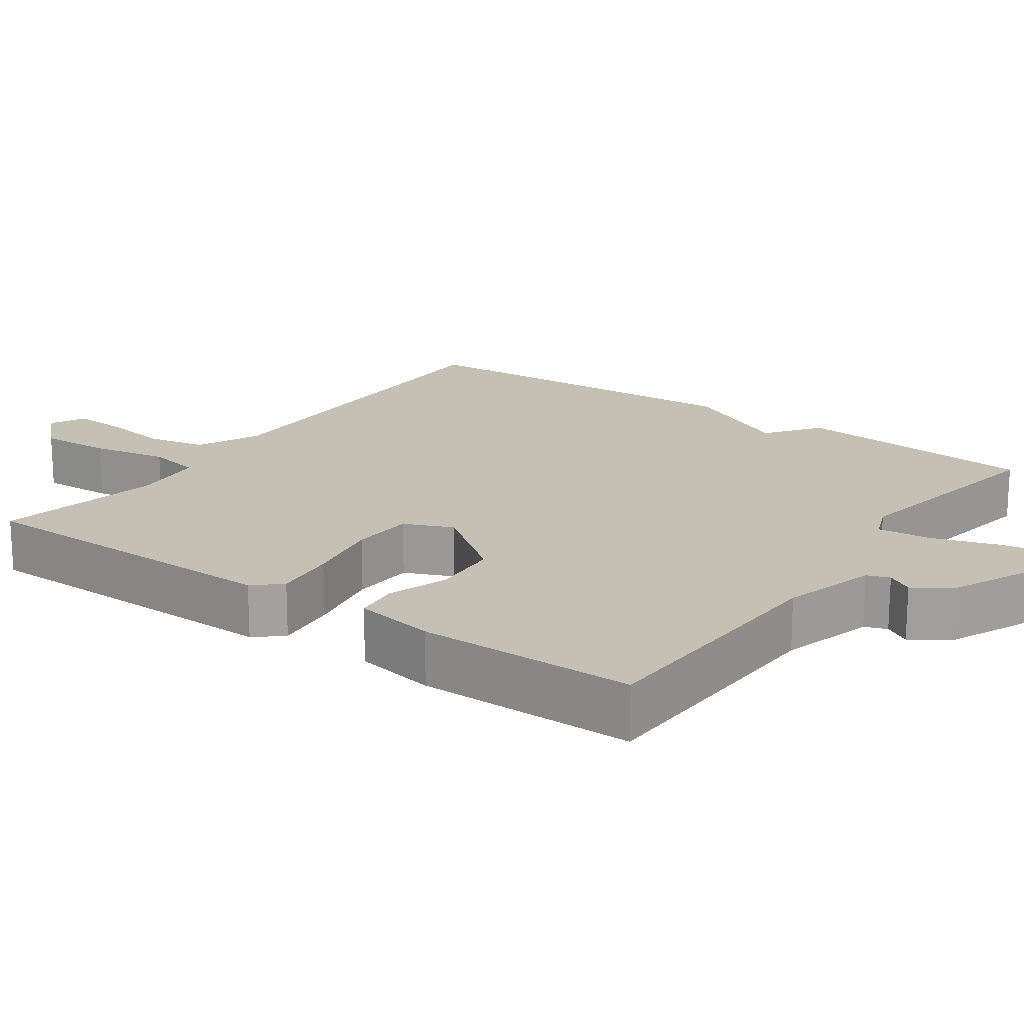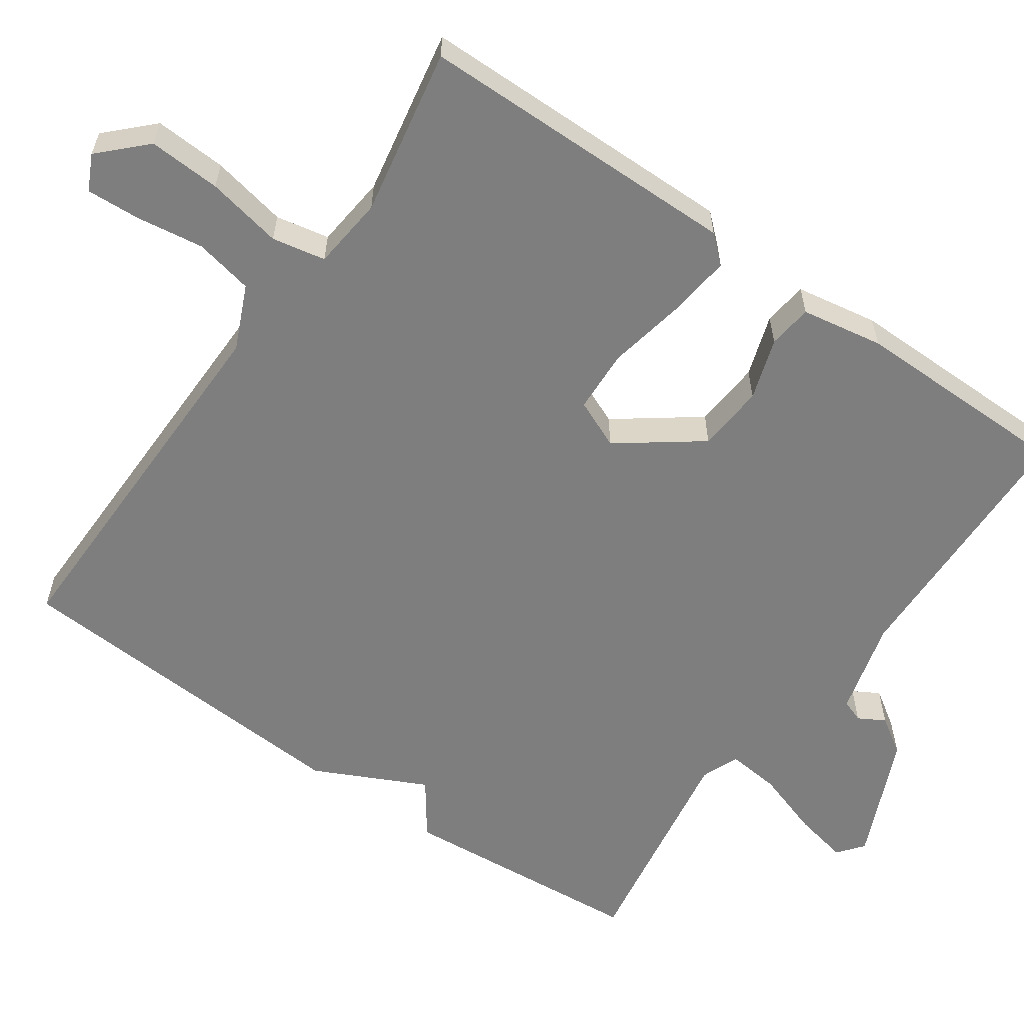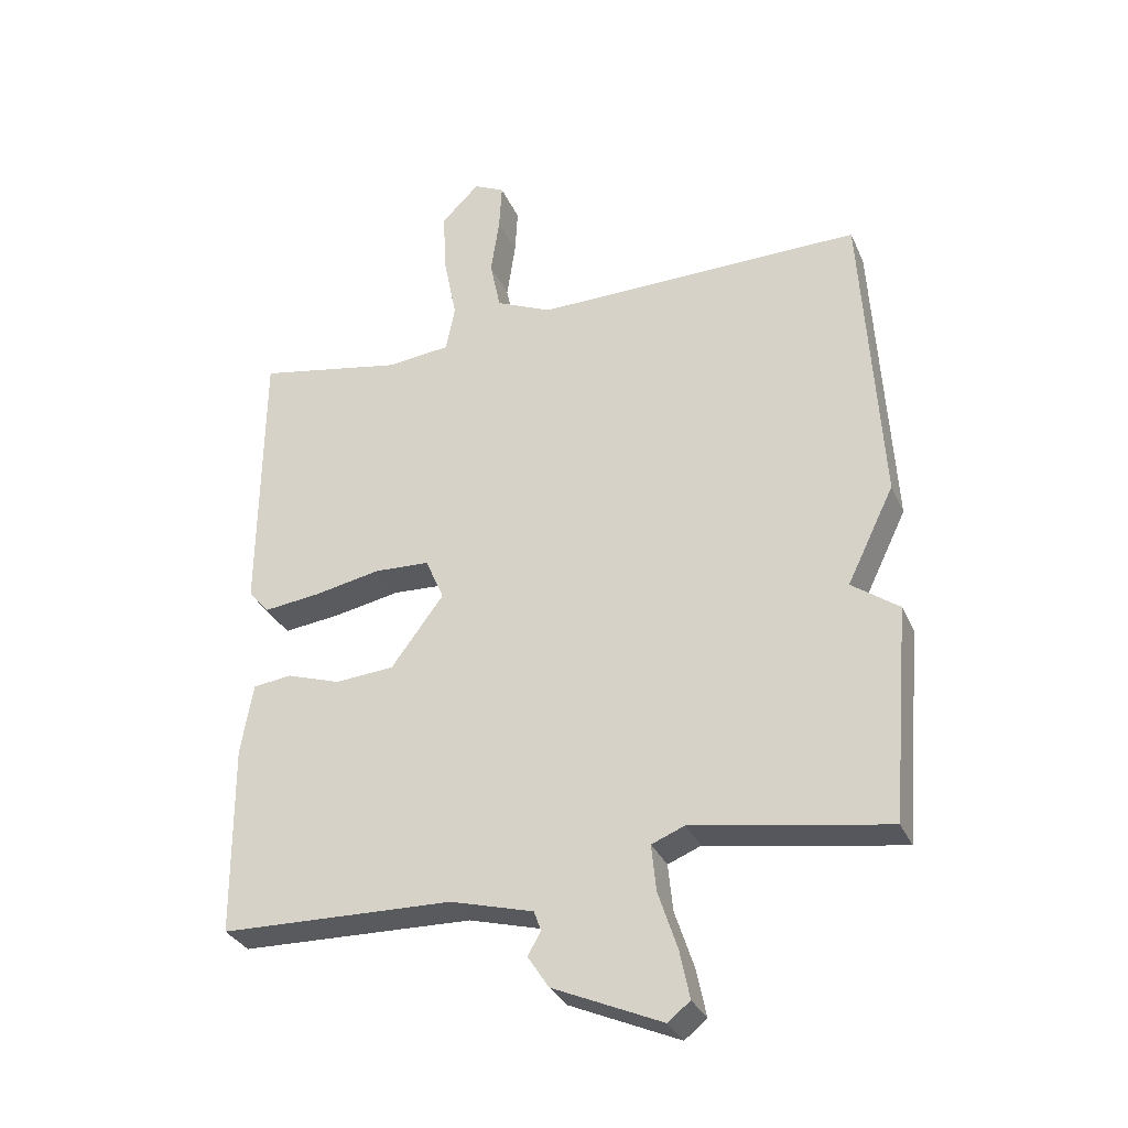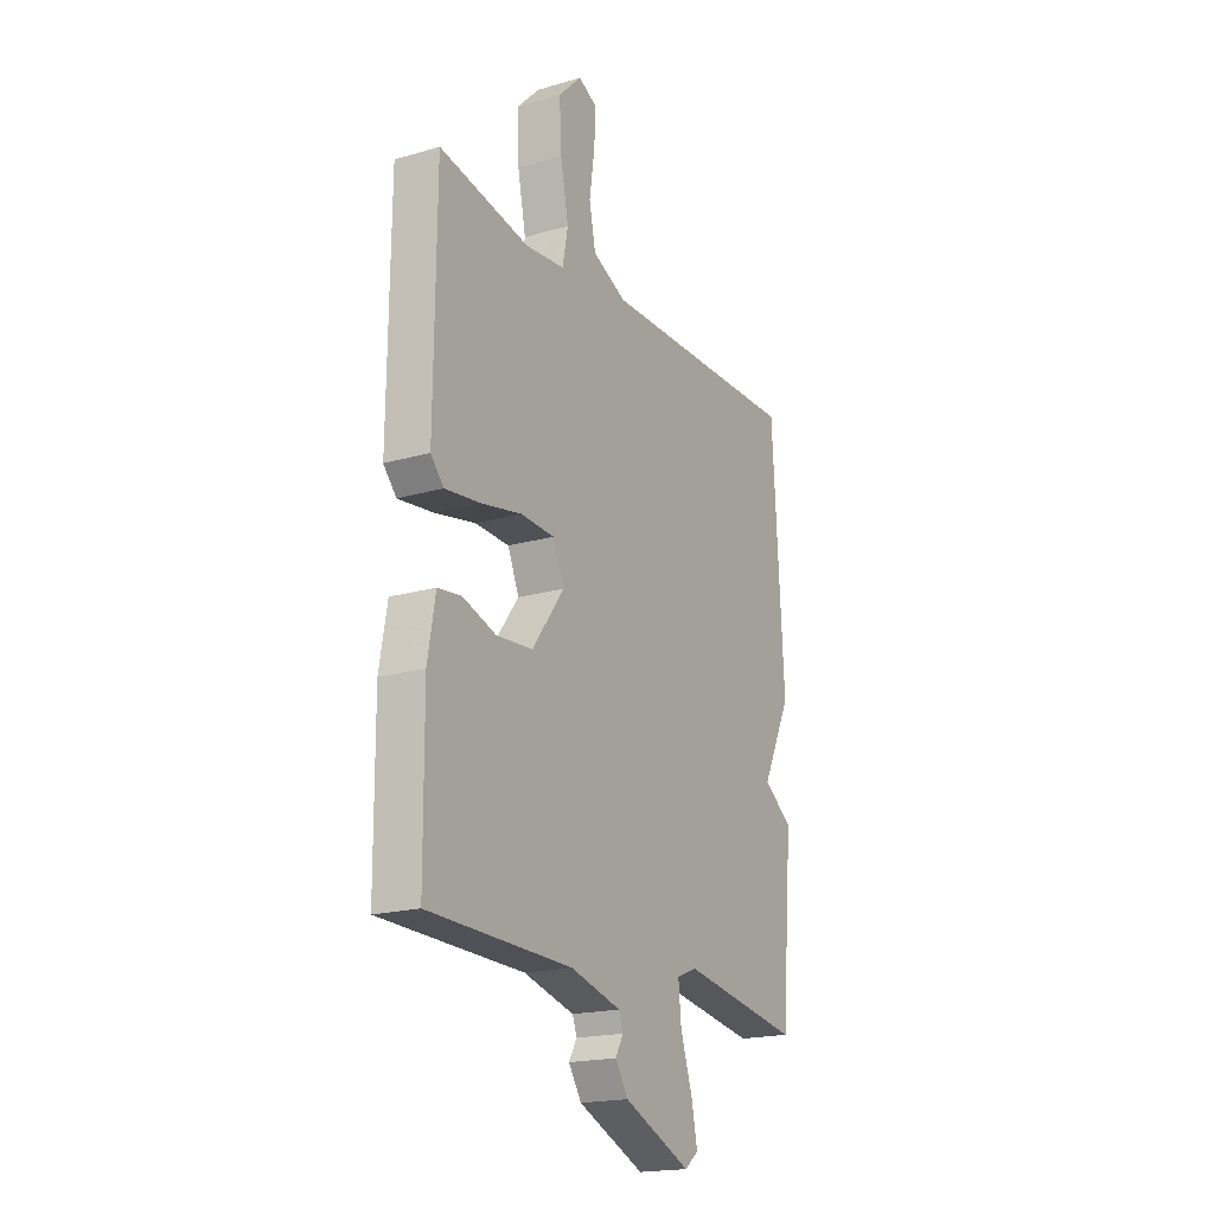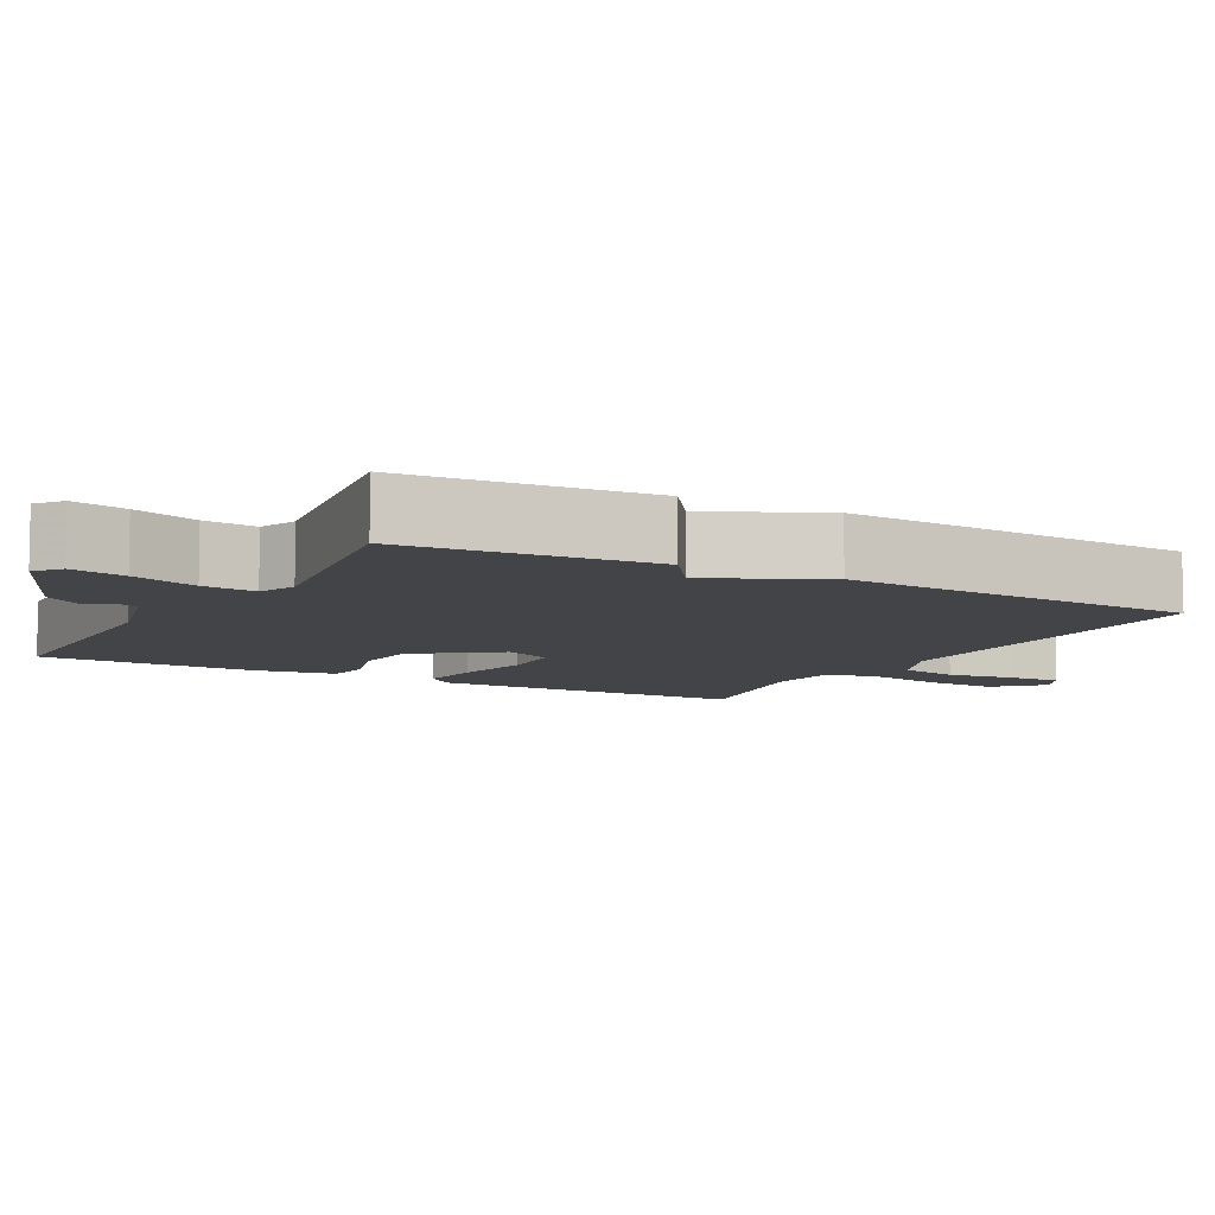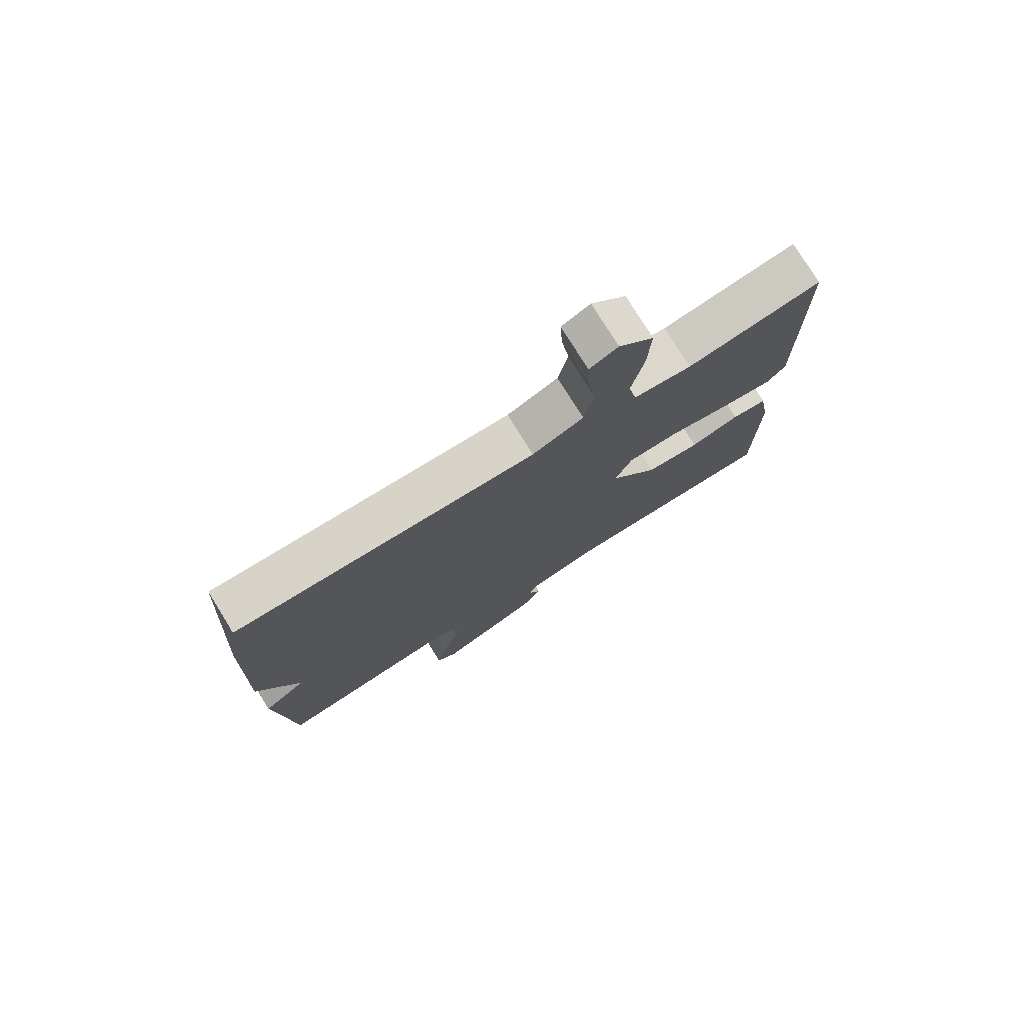
<metadata>
{"format":"obj","ext":"obj","renderer":"f3d","projection":"perspective","resolution":1024,"background":"white","views":[{"elev":18.4,"azim":125.6,"up":"+Y"},{"elev":-59.4,"azim":55.0,"up":"+Y"},{"elev":-31.7,"azim":-158.9,"up":"+Z"},{"elev":-19.1,"azim":118.8,"up":"+Z"},{"elev":-8.1,"azim":-119.0,"up":"+Y"},{"elev":76.8,"azim":-31.7,"up":"+Z"}]}
</metadata>
<code>
v 0.5 0.07 0.5
v 0.504 0.07 0.071
v 0.472 0.07 0.035
v 0.387 0.07 0.045
v 0.284 0.07 0.065
v 0.2 0.07 0.061
v 0.172 0.07 -0.004
v 0.252 0.07 -0.112
v 0.342 0.07 -0.119
v 0.424 0.07 -0.092
v 0.483 0.07 -0.099
v 0.502 0.07 -0.208
v 0.5 0.07 -0.5
v 0.145 0.07 -0.509
v 0.019 0.07 -0.543
v 0.008 0.07 -0.573
v 0.028 0.07 -0.608
v -0.004 0.07 -0.657
v -0.17 0.07 -0.73
v -0.204 0.07 -0.703
v -0.189 0.07 -0.63
v -0.16 0.07 -0.542
v -0.153 0.07 -0.471
v -0.203 0.07 -0.451
v -0.5 0.07 -0.5
v -0.528 0.07 -0.173
v -0.456 0.07 -0.121
v -0.528 0.07 0.027
v -0.5 0.07 0.5
v 0.002 0.07 0.494
v 0.087 0.07 0.532
v 0.103 0.07 0.61
v 0.09 0.07 0.699
v 0.086 0.07 0.771
v 0.133 0.07 0.794
v 0.191 0.07 0.736
v 0.186 0.07 0.64
v 0.166 0.07 0.539
v 0.18 0.07 0.468
v 0.277 0.07 0.458
v 0.5 0 0.5
v 0.504 0 0.071
v 0.472 0 0.035
v 0.387 0 0.045
v 0.284 0 0.065
v 0.2 0 0.061
v 0.172 0 -0.004
v 0.252 0 -0.112
v 0.342 0 -0.119
v 0.424 0 -0.092
v 0.483 0 -0.099
v 0.502 0 -0.208
v 0.5 0 -0.5
v 0.145 0 -0.509
v 0.019 0 -0.543
v 0.008 0 -0.573
v 0.028 0 -0.608
v -0.004 0 -0.657
v -0.17 0 -0.73
v -0.204 0 -0.703
v -0.189 0 -0.63
v -0.16 0 -0.542
v -0.153 0 -0.471
v -0.203 0 -0.451
v -0.5 0 -0.5
v -0.528 0 -0.173
v -0.456 0 -0.121
v -0.528 0 0.027
v -0.5 0 0.5
v 0.002 0 0.494
v 0.087 0 0.532
v 0.103 0 0.61
v 0.09 0 0.699
v 0.086 0 0.771
v 0.133 0 0.794
v 0.191 0 0.736
v 0.186 0 0.64
v 0.166 0 0.539
v 0.18 0 0.468
v 0.277 0 0.458
f 36 37 38
f 35 36 38
f 34 35 38
f 33 34 38
f 32 33 38
f 31 32 38 39
f 30 31 39
f 29 30 39
f 28 29 39
f 27 28 39
f 24 25 26 27
f 27 39 40
f 24 27 40
f 23 24 40
f 20 21 22
f 19 20 22
f 18 19 22
f 17 18 22
f 16 17 22
f 22 23 40
f 16 22 40
f 15 16 40
f 12 13 14
f 11 12 14
f 10 11 14
f 9 10 14
f 8 9 14 15
f 7 8 15
f 3 4 5
f 2 3 5
f 1 2 5
f 40 1 5
f 40 5 6
f 7 15 40
f 6 7 40
f 78 77 76
f 78 76 75
f 78 75 74
f 78 74 73
f 78 73 72
f 79 78 72 71
f 79 71 70
f 79 70 69
f 79 69 68
f 79 68 67
f 67 66 65 64
f 80 79 67
f 80 67 64
f 80 64 63
f 62 61 60
f 62 60 59
f 62 59 58
f 62 58 57
f 62 57 56
f 80 63 62
f 80 62 56
f 80 56 55
f 54 53 52
f 54 52 51
f 54 51 50
f 54 50 49
f 55 54 49 48
f 55 48 47
f 45 44 43
f 45 43 42
f 45 42 41
f 45 41 80
f 46 45 80
f 80 55 47
f 80 47 46
f 1 41 42 2
f 2 42 43 3
f 3 43 44 4
f 4 44 45 5
f 5 45 46 6
f 6 46 47 7
f 7 47 48 8
f 8 48 49 9
f 9 49 50 10
f 10 50 51 11
f 11 51 52 12
f 12 52 53 13
f 13 53 54 14
f 14 54 55 15
f 15 55 56 16
f 16 56 57 17
f 17 57 58 18
f 18 58 59 19
f 19 59 60 20
f 20 60 61 21
f 21 61 62 22
f 22 62 63 23
f 23 63 64 24
f 24 64 65 25
f 25 65 66 26
f 26 66 67 27
f 27 67 68 28
f 28 68 69 29
f 29 69 70 30
f 30 70 71 31
f 31 71 72 32
f 32 72 73 33
f 33 73 74 34
f 34 74 75 35
f 35 75 76 36
f 36 76 77 37
f 37 77 78 38
f 38 78 79 39
f 39 79 80 40
f 40 80 41 1

</code>
